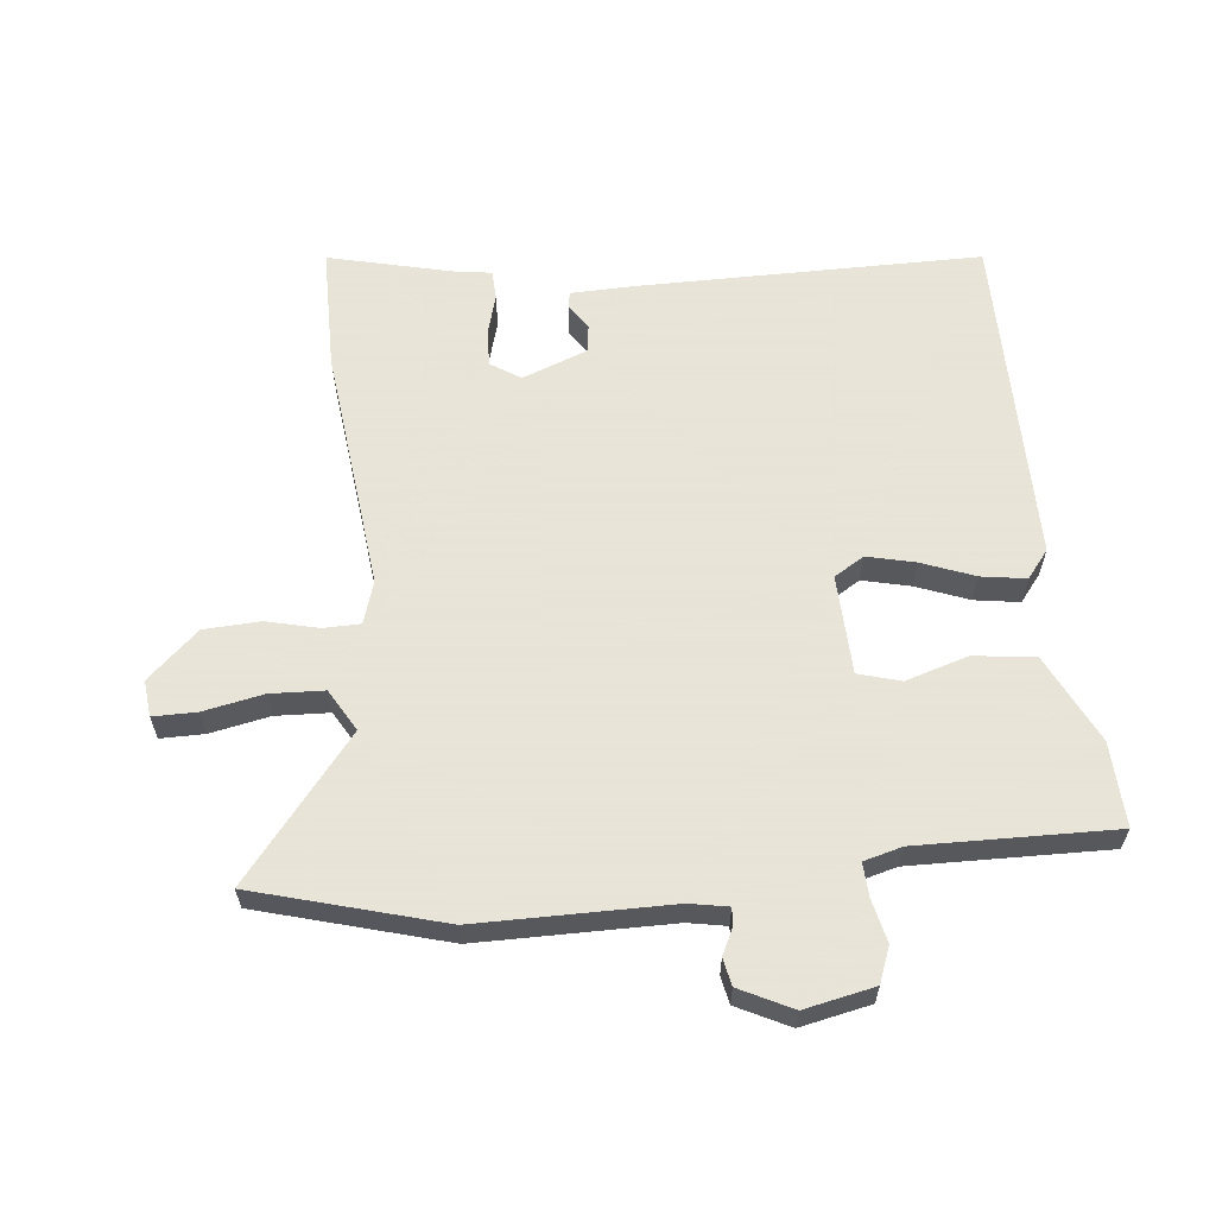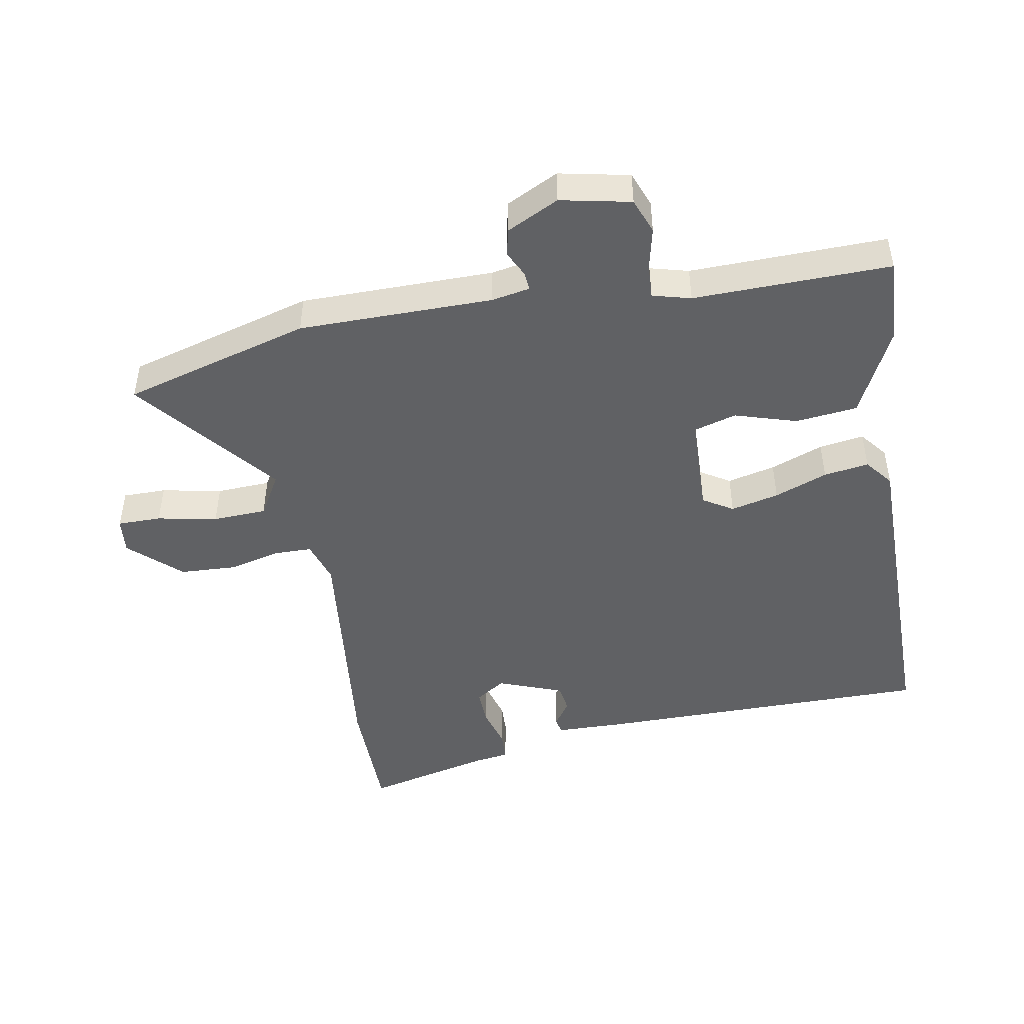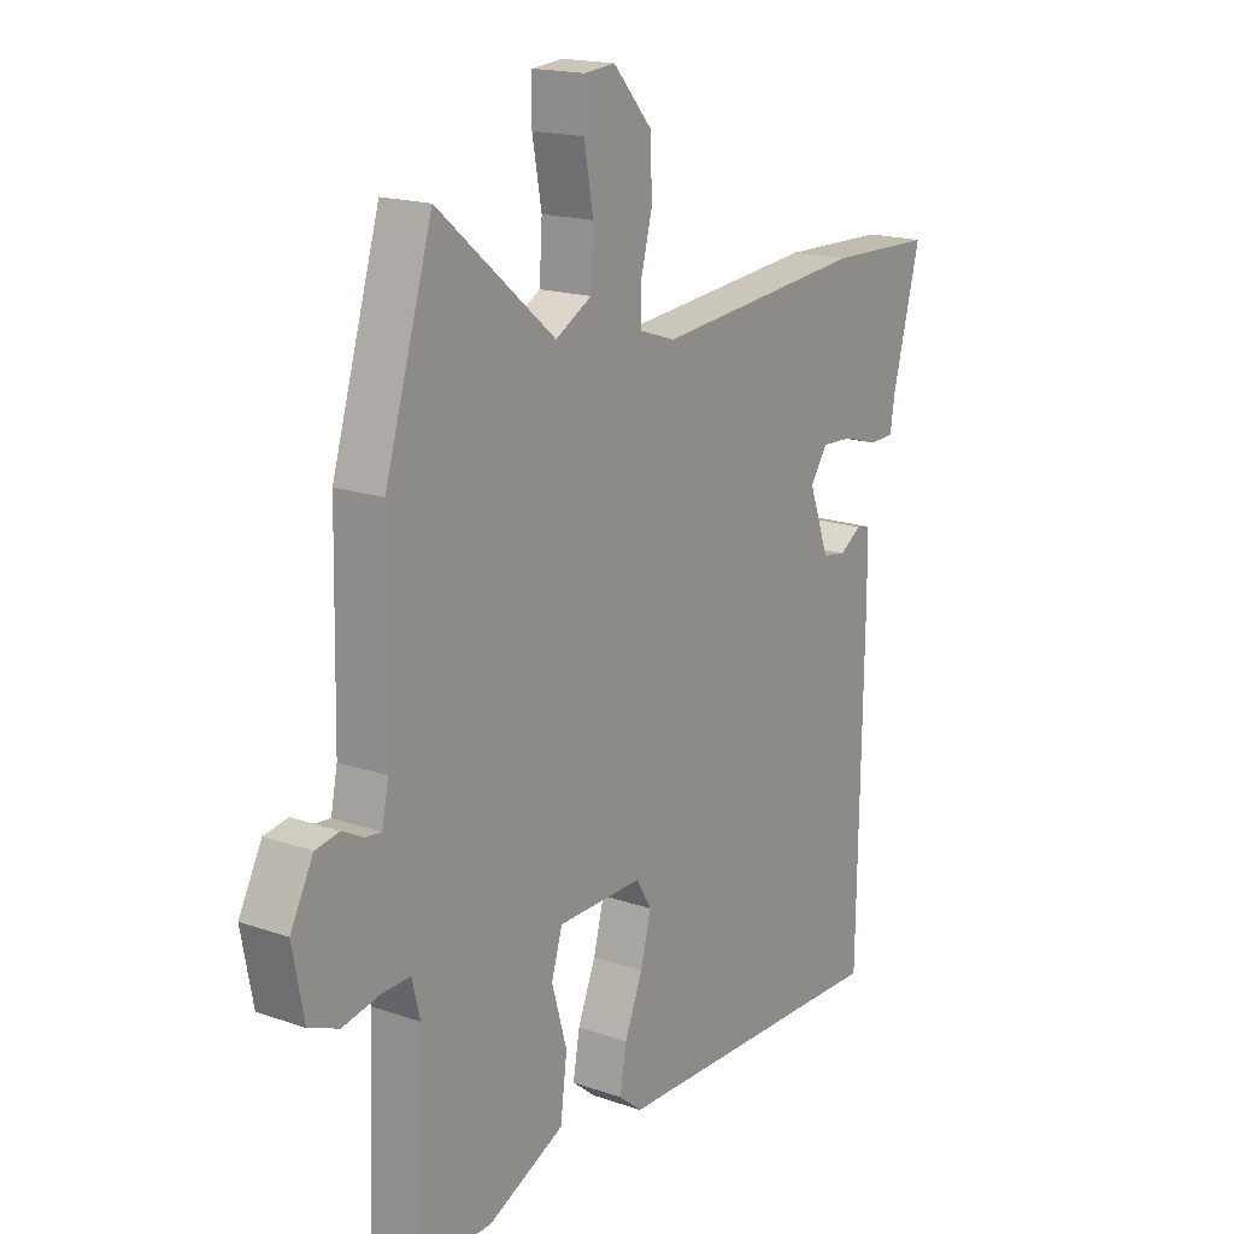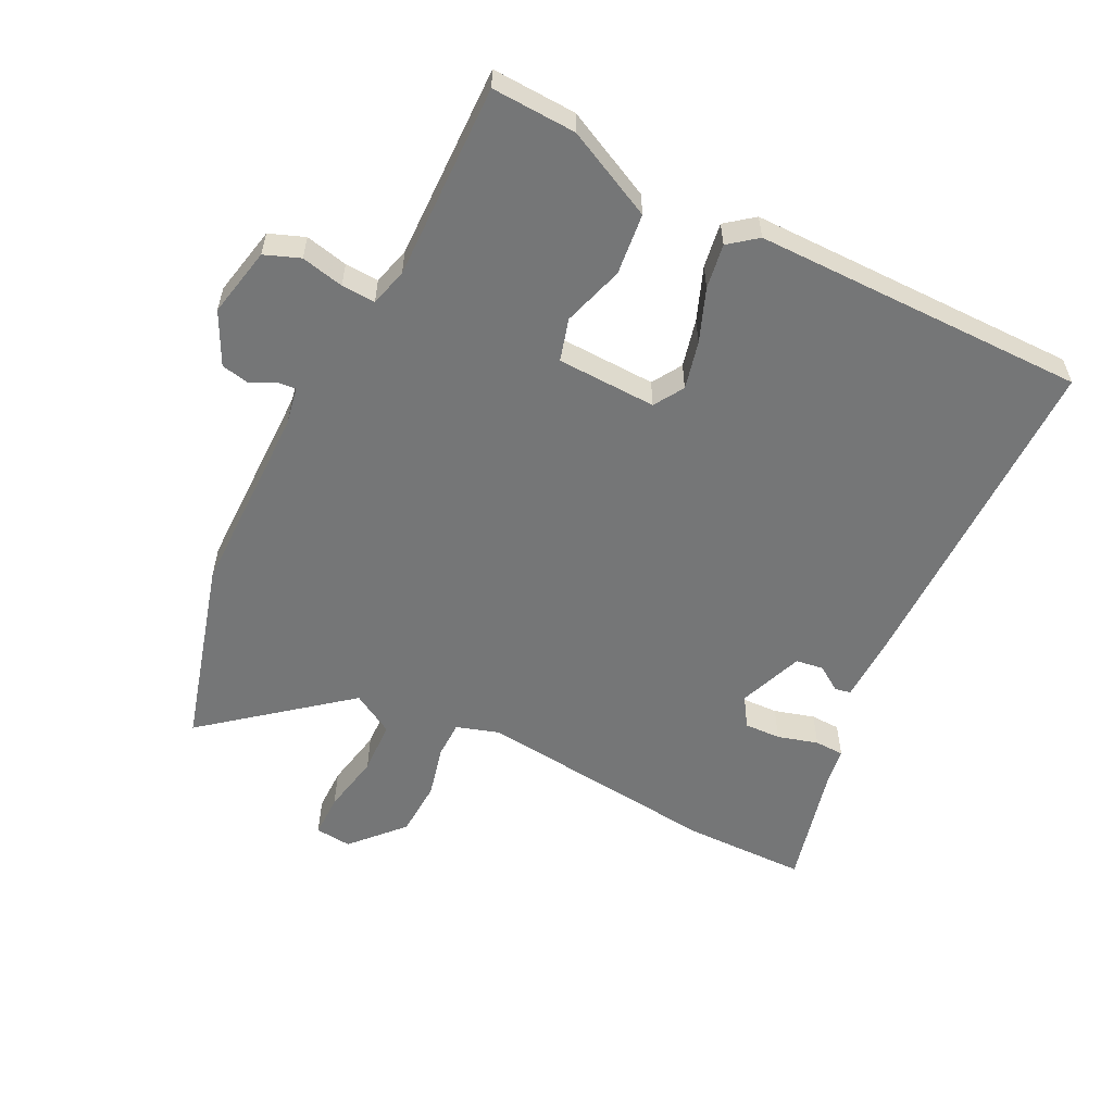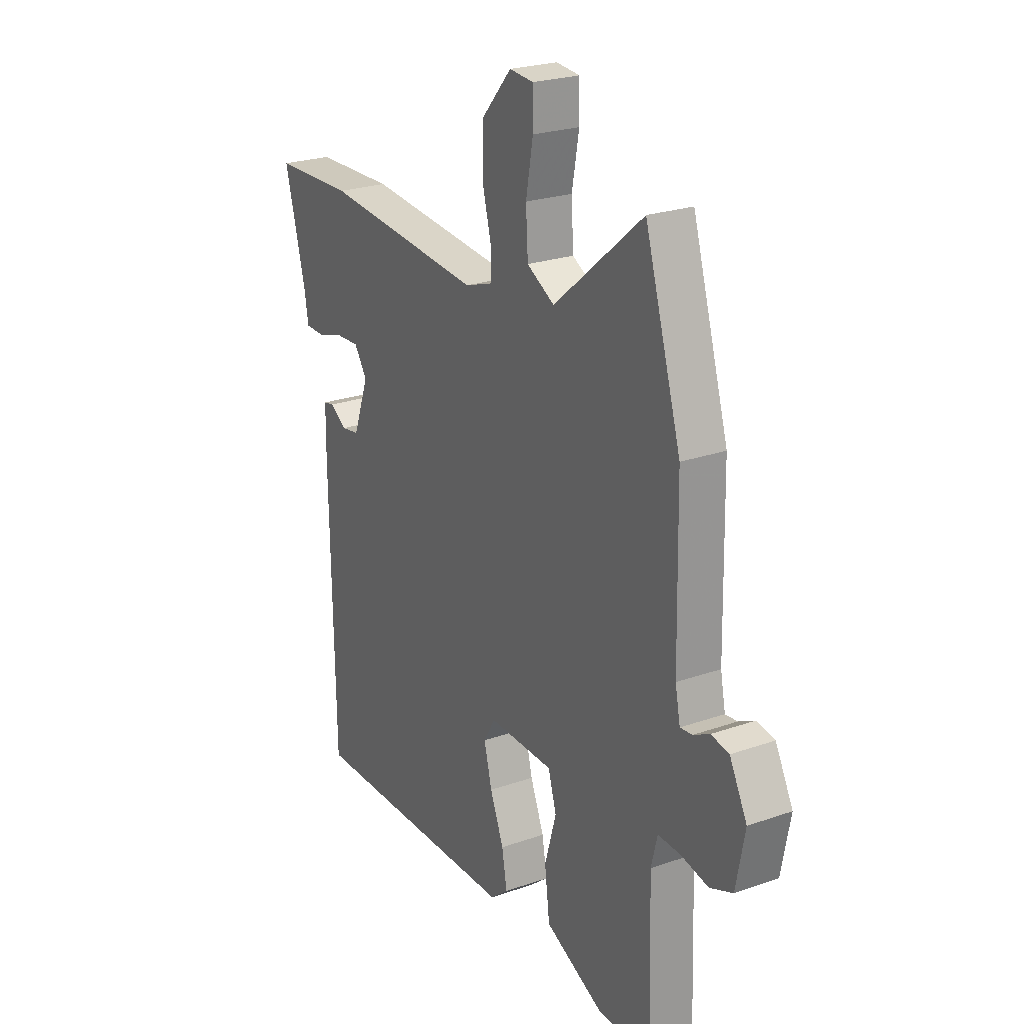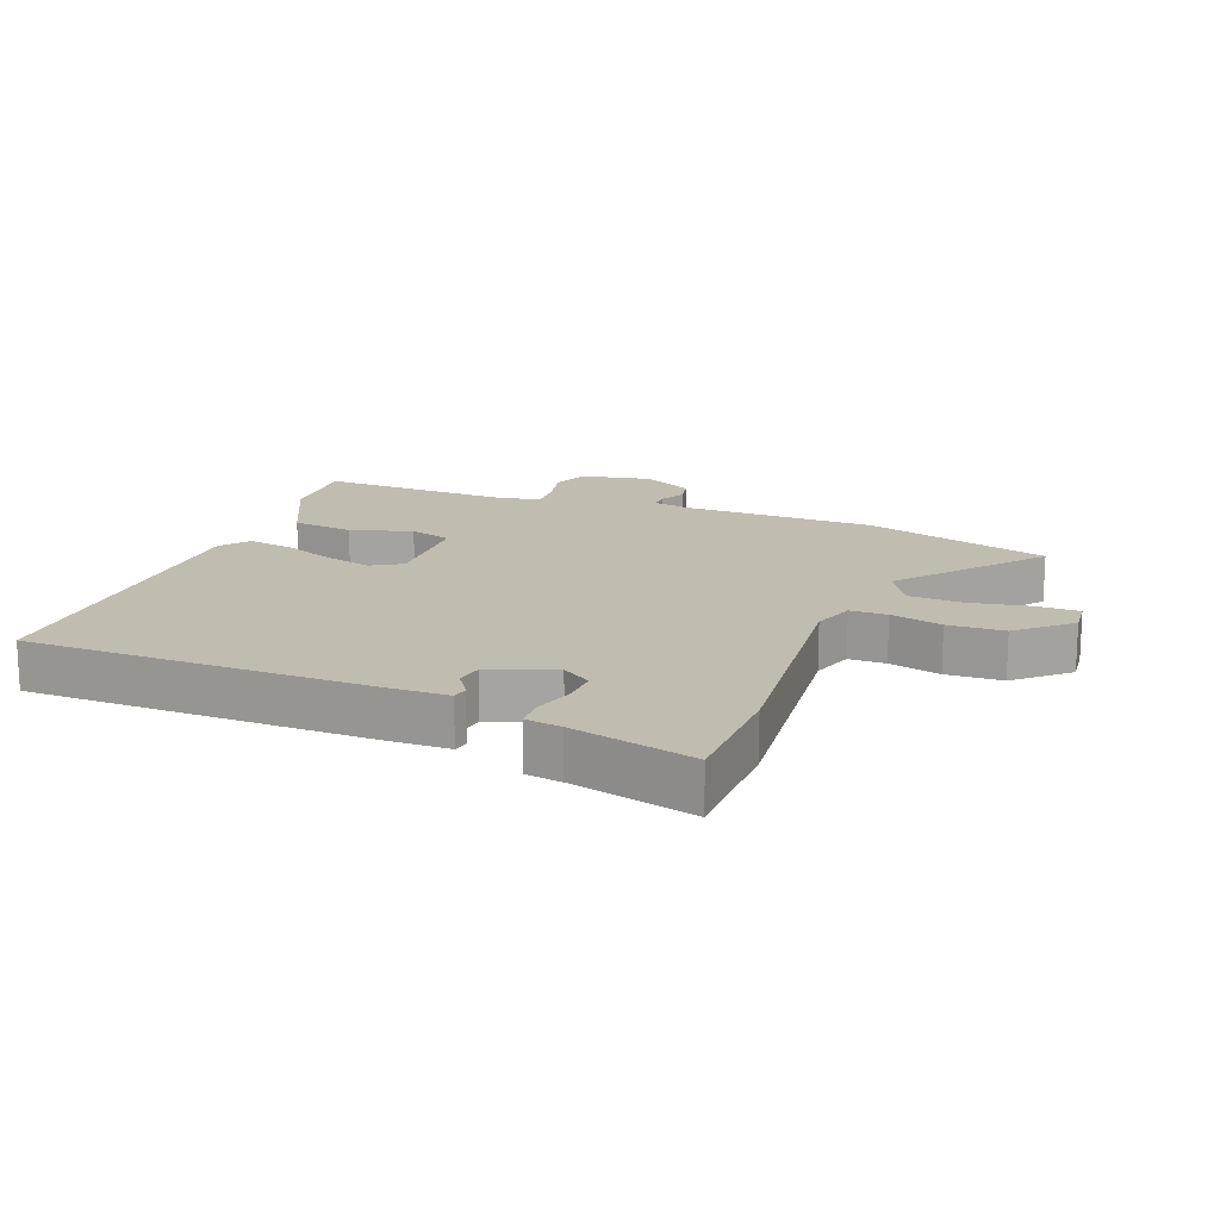
<metadata>
{"format":"obj","ext":"obj","renderer":"f3d","projection":"perspective","resolution":1024,"background":"white","views":[{"elev":61.4,"azim":83.1,"up":"+Y"},{"elev":-47.0,"azim":99.3,"up":"+Y"},{"elev":17.4,"azim":124.7,"up":"+Z"},{"elev":-56.7,"azim":152.6,"up":"+Y"},{"elev":24.0,"azim":59.8,"up":"+Z"},{"elev":16.4,"azim":-69.3,"up":"+Y"}]}
</metadata>
<code>
v 0.444 0.07 0.687
v 0.531 0.07 0.396
v 0.537 0.07 0.094
v 0.549 0.07 0.034
v 0.578 0.07 0.037
v 0.617 0.07 0.057
v 0.66 0.07 0.049
v 0.702 0.07 -0.032
v 0.681 0.07 -0.142
v 0.626 0.07 -0.164
v 0.559 0.07 -0.15
v 0.506 0.07 -0.148
v 0.491 0.07 -0.208
v 0.502 0.07 -0.515
v 0.37 0.07 -0.511
v 0.23 0.07 -0.445
v 0.218 0.07 -0.349
v 0.246 0.07 -0.252
v 0.226 0.07 -0.186
v 0.07 0.07 -0.183
v 0.042 0.07 -0.23
v 0.061 0.07 -0.305
v 0.094 0.07 -0.387
v 0.106 0.07 -0.457
v 0.063 0.07 -0.492
v -0.458 0.07 -0.5
v -0.467 0.07 0.035
v -0.466 0.07 0.135
v -0.441 0.07 0.14
v -0.401 0.07 0.114
v -0.358 0.07 0.121
v -0.321 0.07 0.223
v -0.352 0.07 0.269
v -0.409 0.07 0.266
v -0.472 0.07 0.247
v -0.518 0.07 0.248
v -0.527 0.07 0.304
v -0.577 0.07 0.498
v -0.385 0.07 0.503
v -0.001 0.07 0.467
v 0.065 0.07 0.489
v 0.065 0.07 0.547
v 0.044 0.07 0.628
v 0.047 0.07 0.716
v 0.118 0.07 0.796
v 0.175 0.07 0.791
v 0.176 0.07 0.723
v 0.159 0.07 0.629
v 0.164 0.07 0.545
v 0.23 0.07 0.508
v 0.444 0 0.687
v 0.531 0 0.396
v 0.537 0 0.094
v 0.549 0 0.034
v 0.578 0 0.037
v 0.617 0 0.057
v 0.66 0 0.049
v 0.702 0 -0.032
v 0.681 0 -0.142
v 0.626 0 -0.164
v 0.559 0 -0.15
v 0.506 0 -0.148
v 0.491 0 -0.208
v 0.502 0 -0.515
v 0.37 0 -0.511
v 0.23 0 -0.445
v 0.218 0 -0.349
v 0.246 0 -0.252
v 0.226 0 -0.186
v 0.07 0 -0.183
v 0.042 0 -0.23
v 0.061 0 -0.305
v 0.094 0 -0.387
v 0.106 0 -0.457
v 0.063 0 -0.492
v -0.458 0 -0.5
v -0.467 0 0.035
v -0.466 0 0.135
v -0.441 0 0.14
v -0.401 0 0.114
v -0.358 0 0.121
v -0.321 0 0.223
v -0.352 0 0.269
v -0.409 0 0.266
v -0.472 0 0.247
v -0.518 0 0.248
v -0.527 0 0.304
v -0.577 0 0.498
v -0.385 0 0.503
v -0.001 0 0.467
v 0.065 0 0.489
v 0.065 0 0.547
v 0.044 0 0.628
v 0.047 0 0.716
v 0.118 0 0.796
v 0.175 0 0.791
v 0.176 0 0.723
v 0.159 0 0.629
v 0.164 0 0.545
v 0.23 0 0.508
f 45 46 47 48
f 45 48 49
f 42 43 44 45
f 41 42 45 49
f 37 38 39 40
f 35 36 37 40
f 34 35 40 41
f 33 34 41
f 32 33 41
f 31 32 41 49
f 27 28 29 30
f 27 30 31
f 26 27 31
f 22 23 24 25
f 21 22 25 26
f 20 21 26 31
f 15 16 17 18
f 13 14 15 18
f 12 13 18 19
f 8 9 10 11
f 8 11 12
f 5 6 7 8
f 4 5 8 12
f 3 4 12 19
f 50 1 2 3
f 20 31 49 50
f 3 19 20 50
f 98 97 96 95
f 99 98 95
f 95 94 93 92
f 99 95 92 91
f 90 89 88 87
f 90 87 86 85
f 91 90 85 84
f 91 84 83
f 91 83 82
f 99 91 82 81
f 80 79 78 77
f 81 80 77
f 81 77 76
f 75 74 73 72
f 76 75 72 71
f 81 76 71 70
f 68 67 66 65
f 68 65 64 63
f 69 68 63 62
f 61 60 59 58
f 62 61 58
f 58 57 56 55
f 62 58 55 54
f 69 62 54 53
f 53 52 51 100
f 100 99 81 70
f 100 70 69 53
f 1 51 52 2
f 2 52 53 3
f 3 53 54 4
f 4 54 55 5
f 5 55 56 6
f 6 56 57 7
f 7 57 58 8
f 8 58 59 9
f 9 59 60 10
f 10 60 61 11
f 11 61 62 12
f 12 62 63 13
f 13 63 64 14
f 14 64 65 15
f 15 65 66 16
f 16 66 67 17
f 17 67 68 18
f 18 68 69 19
f 19 69 70 20
f 20 70 71 21
f 21 71 72 22
f 22 72 73 23
f 23 73 74 24
f 24 74 75 25
f 25 75 76 26
f 26 76 77 27
f 27 77 78 28
f 28 78 79 29
f 29 79 80 30
f 30 80 81 31
f 31 81 82 32
f 32 82 83 33
f 33 83 84 34
f 34 84 85 35
f 35 85 86 36
f 36 86 87 37
f 37 87 88 38
f 38 88 89 39
f 39 89 90 40
f 40 90 91 41
f 41 91 92 42
f 42 92 93 43
f 43 93 94 44
f 44 94 95 45
f 45 95 96 46
f 46 96 97 47
f 47 97 98 48
f 48 98 99 49
f 49 99 100 50
f 50 100 51 1

</code>
